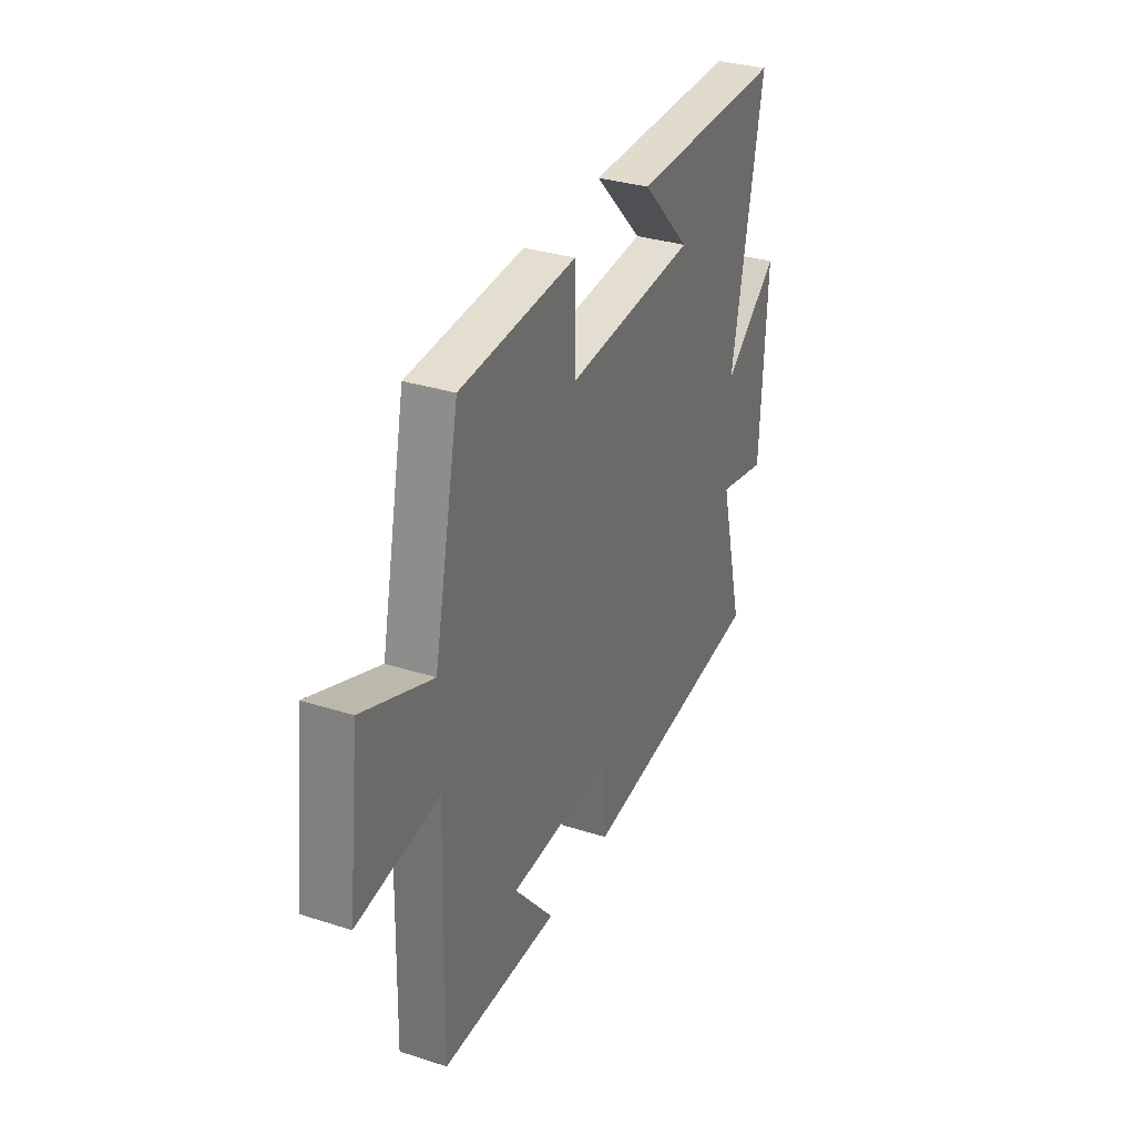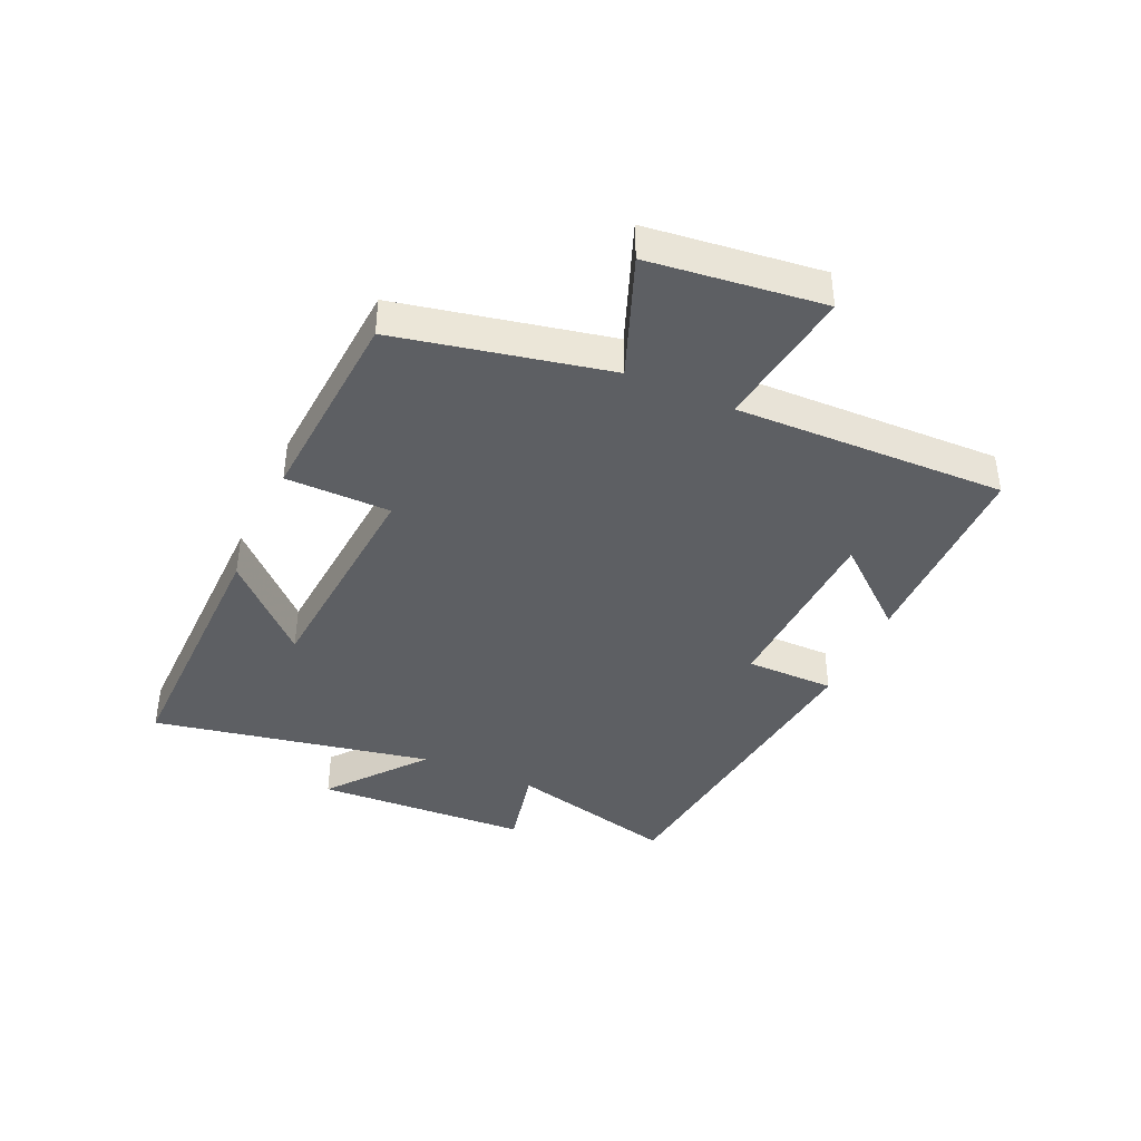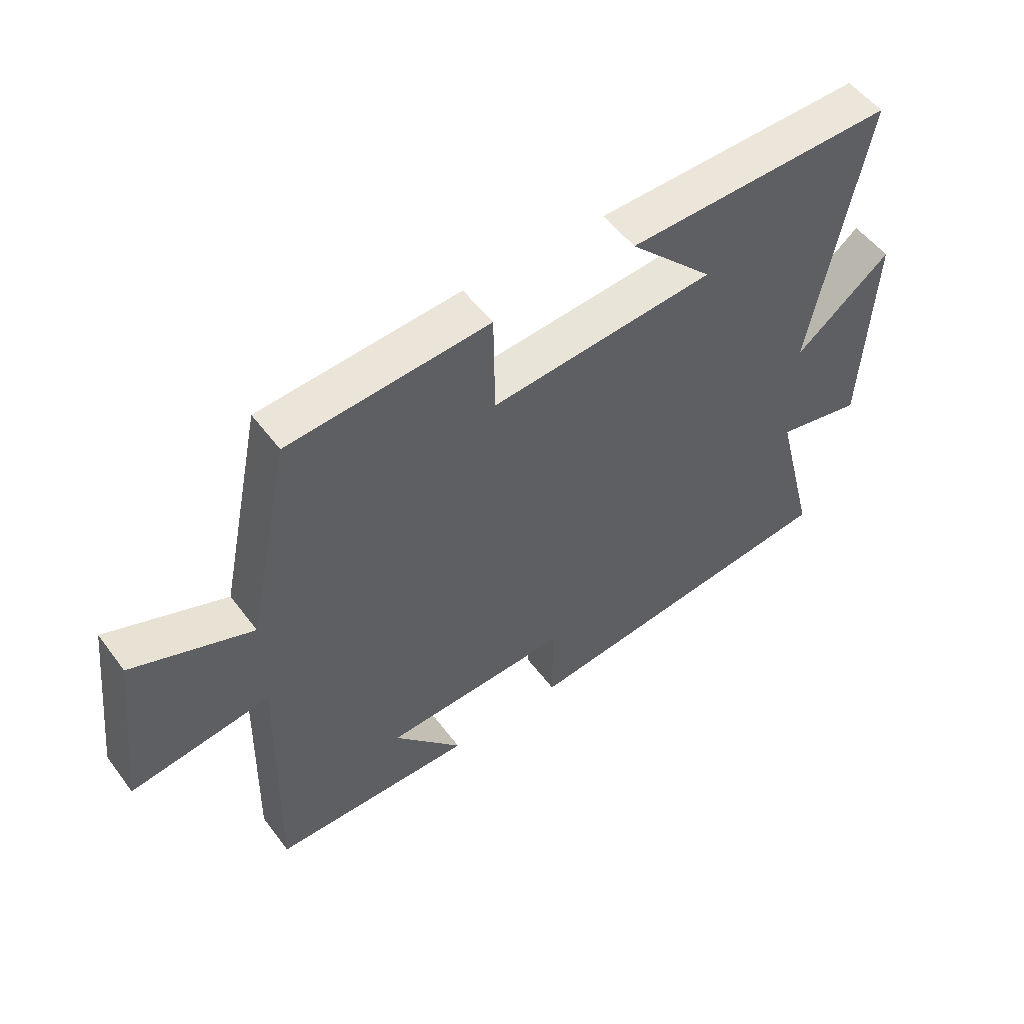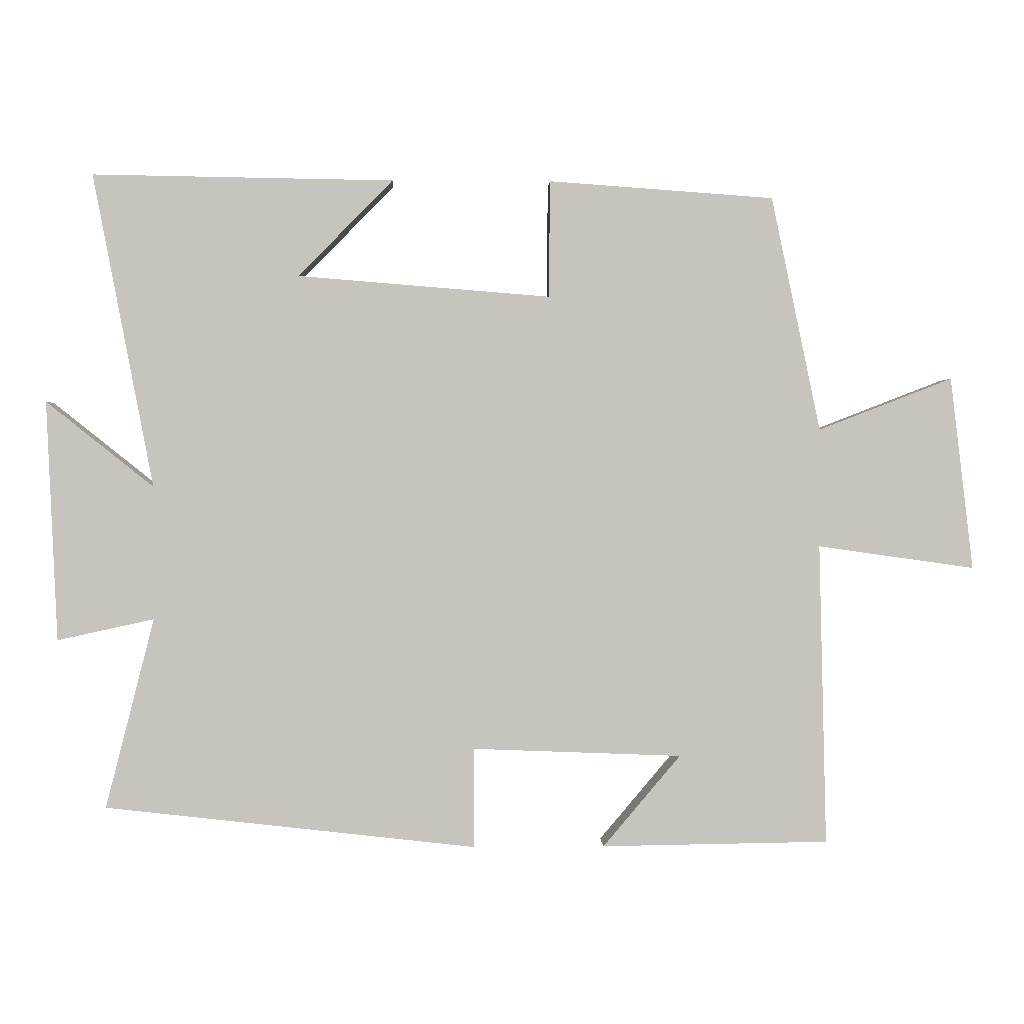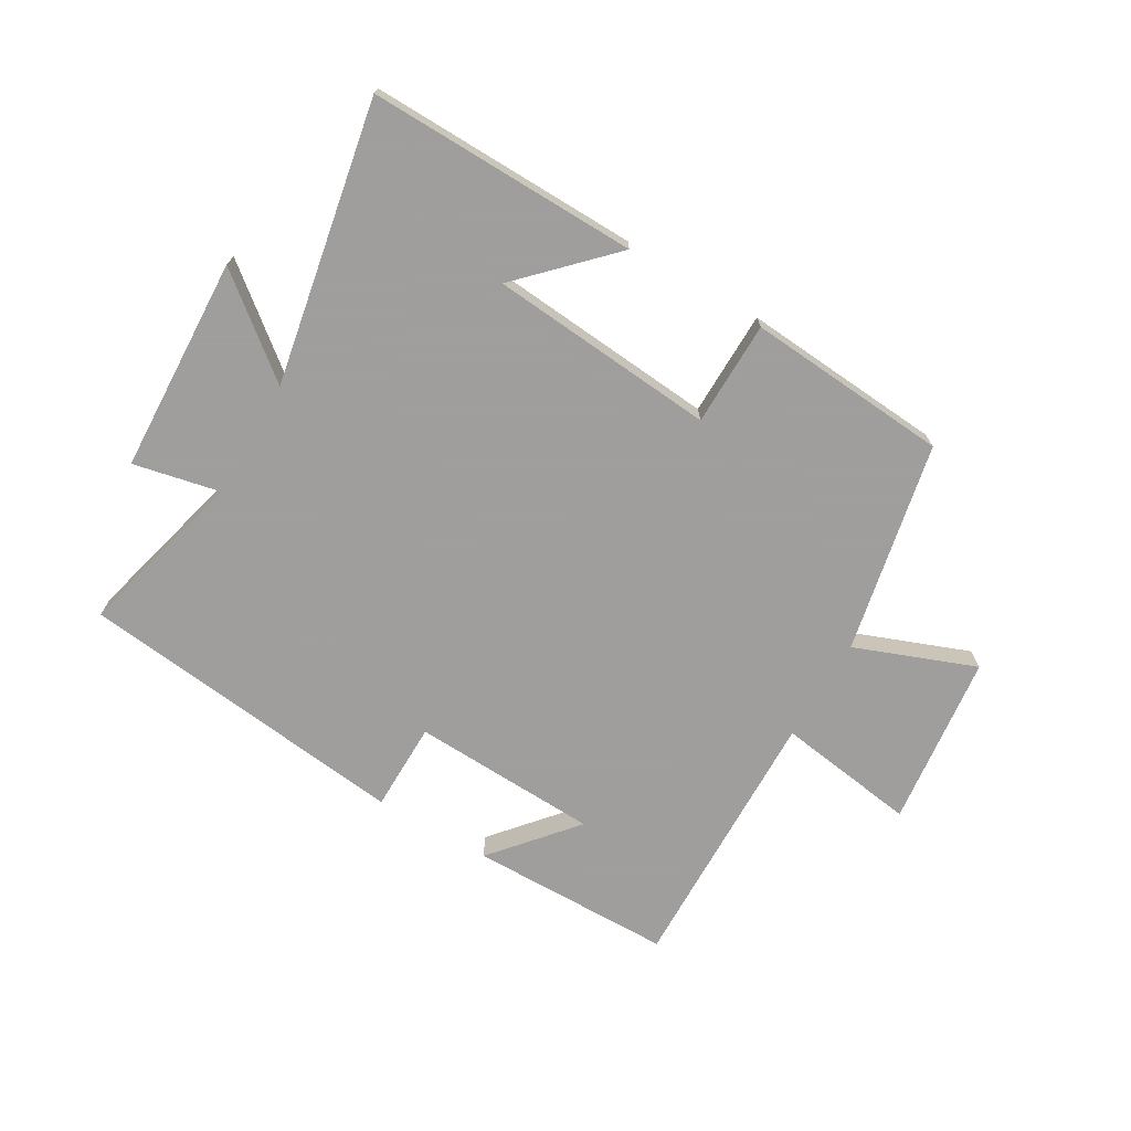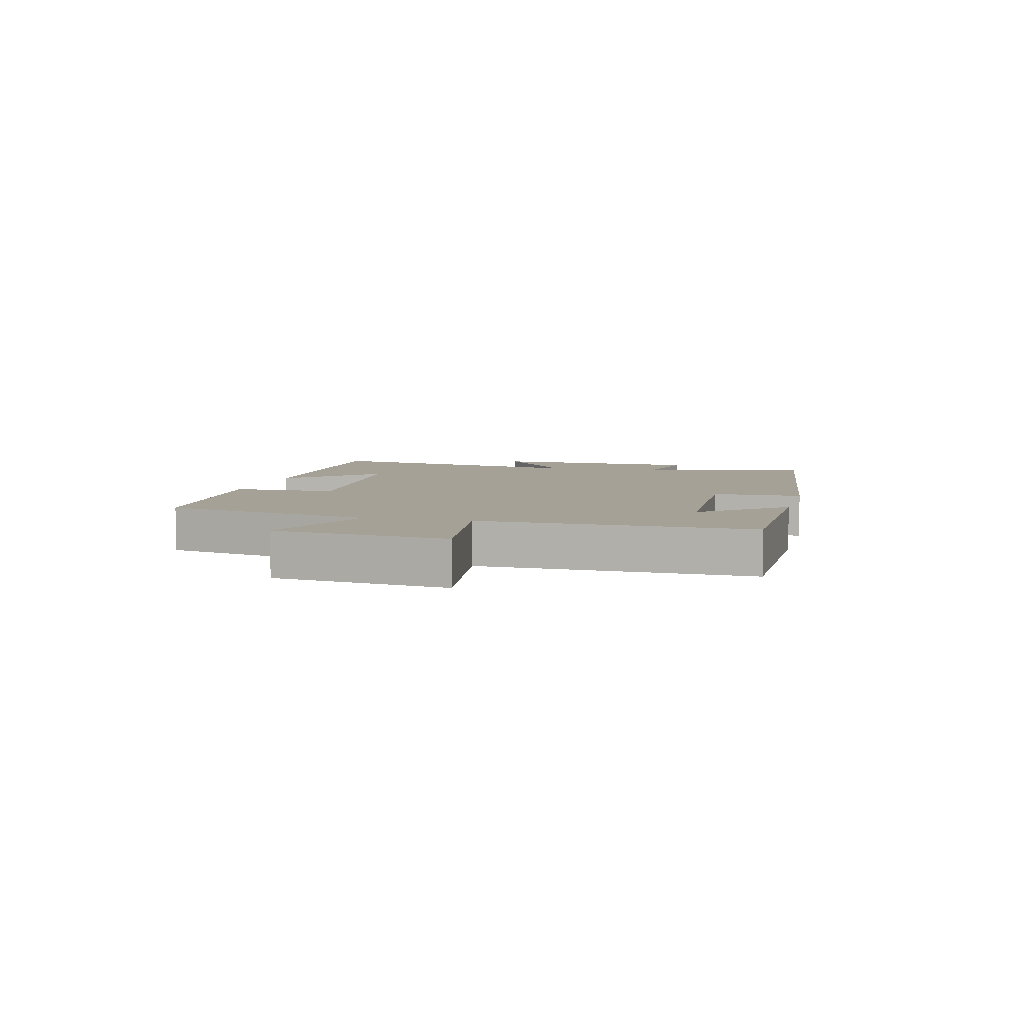
<metadata>
{"format":"obj","ext":"obj","renderer":"f3d","projection":"perspective","resolution":1024,"background":"white","views":[{"elev":32.6,"azim":113.9,"up":"+Z"},{"elev":-40.3,"azim":65.8,"up":"+Y"},{"elev":52.9,"azim":144.1,"up":"+Z"},{"elev":0.9,"azim":-1.9,"up":"+Z"},{"elev":-71.1,"azim":-30.5,"up":"+Y"},{"elev":6.0,"azim":103.9,"up":"+Y"}]}
</metadata>
<code>
v 0.427 0.07 0.476
v 0.5 0.07 0.128
v 0.699 0.07 0.205
v 0.733 0.07 -0.081
v 0.5 0.07 -0.048
v 0.511 0.07 -0.495
v 0.174 0.07 -0.5
v 0.289 0.07 -0.364
v -0.021 0.07 -0.352
v -0.022 0.07 -0.5
v -0.572 0.07 -0.438
v -0.5 0.07 -0.156
v -0.643 0.07 -0.187
v -0.659 0.07 0.169
v -0.5 0.07 0.042
v -0.589 0.07 0.507
v -0.143 0.07 0.5
v -0.283 0.07 0.357
v 0.091 0.07 0.327
v 0.093 0.07 0.5
v 0.427 0 0.476
v 0.5 0 0.128
v 0.699 0 0.205
v 0.733 0 -0.081
v 0.5 0 -0.048
v 0.511 0 -0.495
v 0.174 0 -0.5
v 0.289 0 -0.364
v -0.021 0 -0.352
v -0.022 0 -0.5
v -0.572 0 -0.438
v -0.5 0 -0.156
v -0.643 0 -0.187
v -0.659 0 0.169
v -0.5 0 0.042
v -0.589 0 0.507
v -0.143 0 0.5
v -0.283 0 0.357
v 0.091 0 0.327
v 0.093 0 0.5
f 19 20 1 2
f 18 19 2
f 16 17 18
f 15 16 18
f 15 18 2
f 12 13 14 15
f 12 15 2
f 9 10 11 12
f 8 9 12 2
f 6 7 8
f 5 6 8
f 5 8 2
f 2 3 4 5
f 22 21 40 39
f 22 39 38
f 38 37 36
f 38 36 35
f 22 38 35
f 35 34 33 32
f 22 35 32
f 32 31 30 29
f 22 32 29 28
f 28 27 26
f 28 26 25
f 22 28 25
f 25 24 23 22
f 1 21 22 2
f 2 22 23 3
f 3 23 24 4
f 4 24 25 5
f 5 25 26 6
f 6 26 27 7
f 7 27 28 8
f 8 28 29 9
f 9 29 30 10
f 10 30 31 11
f 11 31 32 12
f 12 32 33 13
f 13 33 34 14
f 14 34 35 15
f 15 35 36 16
f 16 36 37 17
f 17 37 38 18
f 18 38 39 19
f 19 39 40 20
f 20 40 21 1

</code>
